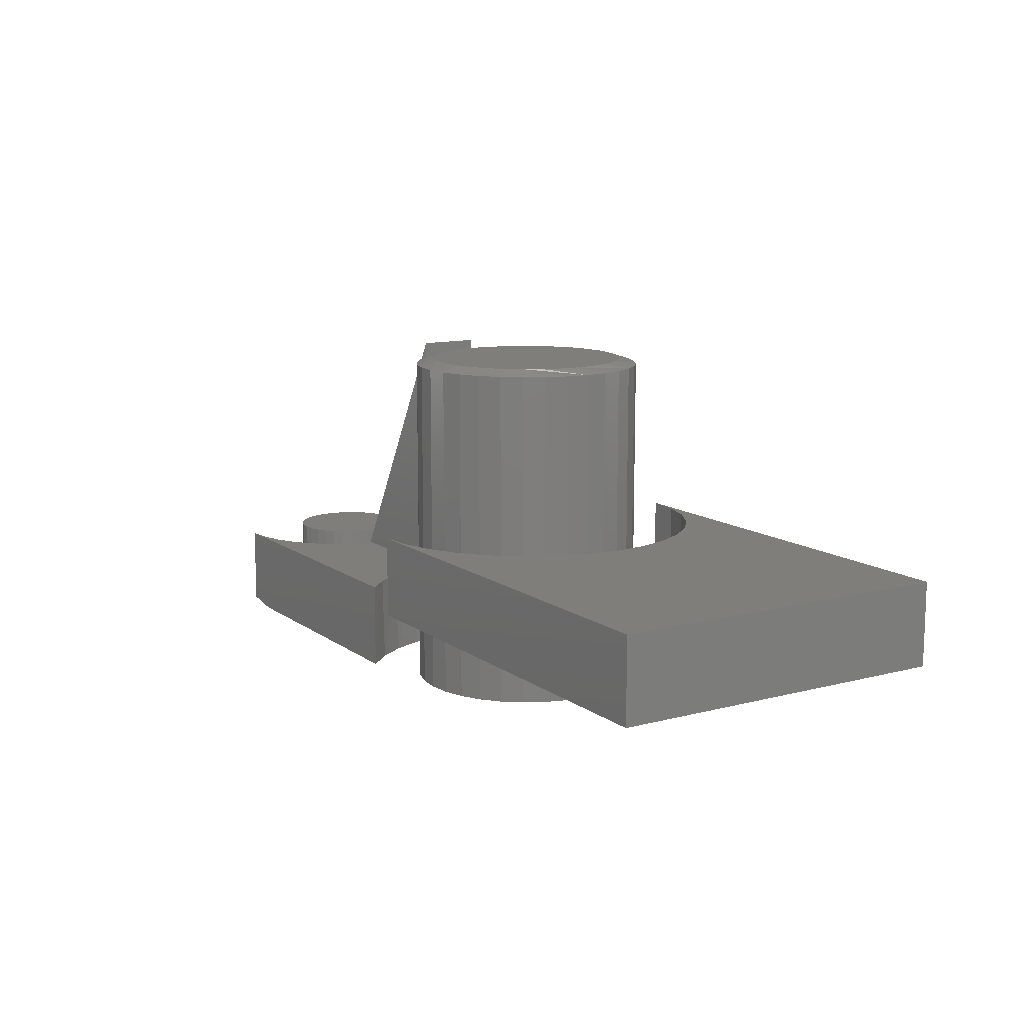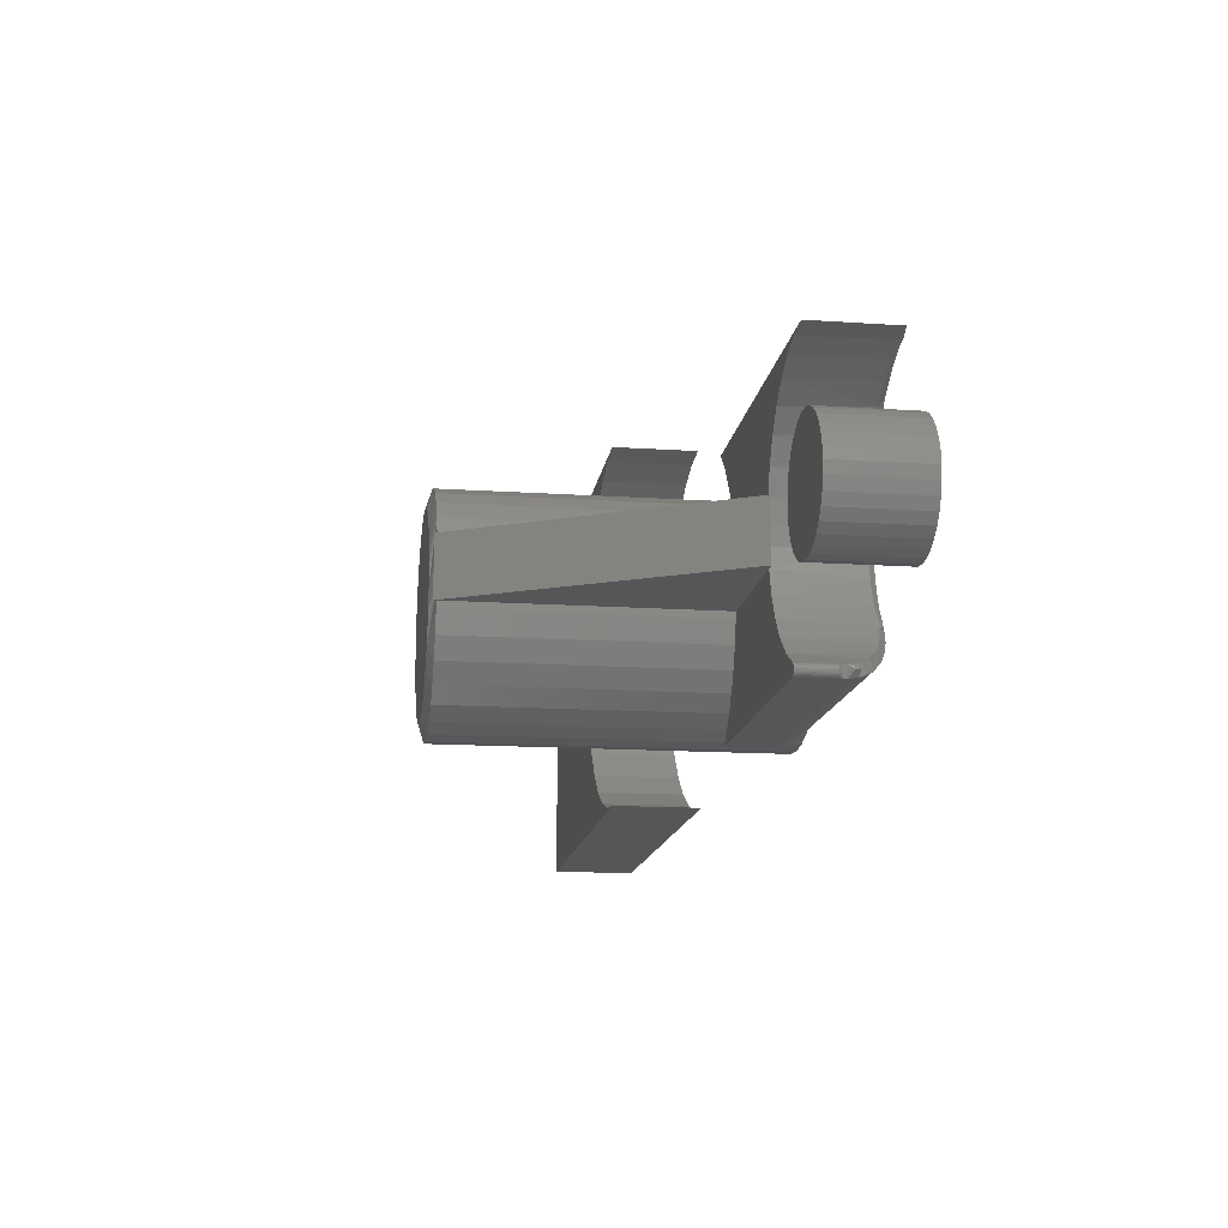
<metadata>
{"format":"stl","ext":"stl","renderer":"f3d","projection":"perspective","resolution":1024,"background":"white","views":[{"elev":12.0,"azim":-121.8,"up":"+Z"},{"elev":-14.7,"azim":81.8,"up":"+Y"}]}
</metadata>
<code>
# stl→obj: 346 verts, 676 faces
v 0.4069 0.03906 0.1172
v 0.4183 0.03906 0.1172
v 0.4183 -0.03906 0.1172
v 0.4054 -0.03906 0.1172
v 0.402 -0.01304 0.1172
v 0.4025 0.01319 0.1172
v 0.2266 0.03412 0.1172
v 0.2278 -0.03906 0.1172
v 0.2266 -0.03906 0.1172
v 0.2305 -0.002425 0.1172
v 0.5082 -0.1784 0.1172
v 0.1484 -0.1797 0.1172
v 0.5039 -0.1797 0.1172
v 0.5054 -0.1795 0.1172
v 0.5068 -0.1791 0.1172
v 0.1775 -0.1505 0.1172
v 0.5094 -0.1774 0.1172
v 0.5103 -0.1763 0.1172
v 0.5111 -0.1749 0.1172
v 0.5115 -0.1735 0.1172
v 0.5117 -0.172 0.1172
v 0.5116 -0.1705 0.1172
v 0.5111 -0.169 0.1172
v 0.5104 -0.1676 0.1172
v 0.5095 -0.1665 0.1172
v 0.5084 -0.1655 0.1172
v 0.507 -0.1647 0.1172
v 0.4778 -0.1484 0.1172
v 0.4521 -0.1268 0.1172
v 0.2008 -0.1165 0.1172
v 0.4153 -0.0711 0.1172
v 0.2178 -0.07901 0.1172
v 0.4311 -0.1007 0.1172
v 0.5128 0.1606 0.1172
v 0.1764 0.1452 0.1172
v 0.483 0.1453 0.1172
v 0.1484 0.1731 0.1172
v 0.5449 0.1699 0.1172
v 0.5781 0.1731 0.1172
v 0.4567 0.1247 0.1172
v 0.1991 0.1129 0.1172
v 0.4348 0.09949 0.1172
v 0.2161 0.07715 0.1172
v 0.4179 0.0706 0.1172
v 0.2266 0.03906 0.1172
v 0.4179 -0.07709 0.007812
v 0.4339 -0.1049 0.007812
v 0.4072 -0.04687 0.007812
v 0.4215 0.07794 0.007812
v 0.4094 0.04825 0.007812
v 0.4388 0.1049 0.007812
v 0.4607 0.1284 0.007812
v 0.4865 0.1475 0.007812
v 0.4029 0.01686 0.007812
v 0.507 -0.1647 0.07031
v 0.5066 -0.1646 0.06556
v 0.5054 -0.164 0.06074
v 0.5034 -0.1631 0.05572
v 0.4998 -0.1614 0.04965
v 0.4936 -0.1581 0.04178
v 0.4832 -0.152 0.03177
v 0.4687 -0.1416 0.02097
v 0.4551 -0.1297 0.01344
v 0.4446 -0.1186 0.009466
v 0.4362 -0.108 0.007899
v 0.4021 -0.0152 0.007812
v 0.5153 0.1615 0.007812
v 0.5462 0.1702 0.007812
v 0.5781 0.1731 0.007812
v 0.2207 0.06328 0
v 0.2294 0.01976 0
v 0.1505 -0.1779 0.05467
v 0.1484 -0.1797 0.07031
v 0.1489 -0.1793 0.06281
v 0.2039 0.1043 0
v 0.1795 0.1414 0
v 0.2296 -0.02461 0
v 0.2212 -0.0682 0
v 0.2047 -0.1094 0
v 0.1987 -0.1202 0.0008455
v 0.1937 -0.1283 0.002584
v 0.1886 -0.1359 0.005206
v 0.183 -0.1435 0.008824
v 0.1774 -0.1505 0.01327
v 0.1691 -0.16 0.02156
v 0.1611 -0.1682 0.03176
v 0.1576 -0.1716 0.03754
v 0.1544 -0.1745 0.04377
v 0.1522 -0.1764 0.04921
v 0.1484 0.1731 0
v 0.2266 -0.03906 0.4609
v 0.2266 0.03906 0.4609
v -0.01938 0.1293 0.4609
v 0.03205 0.1293 0.4609
v 0.006333 0.1318 0.4609
v -0.04411 0.1218 0.4609
v 0.05678 0.1218 0.4609
v -0.0669 0.1096 0.4609
v 0.07957 0.1096 0.4609
v 0.06509 -0.118 0.4609
v -0.02974 -0.1268 0.4609
v 0.04241 -0.1268 0.4609
v -0.005832 -0.1313 0.4609
v 0.01849 -0.1313 0.4609
v 0.09955 0.09321 0.4609
v -0.08688 0.09322 0.4609
v 0.1159 0.07324 0.4609
v -0.1033 0.07324 0.4609
v 0.1281 0.05045 0.4609
v -0.1155 0.05045 0.4609
v 0.1356 0.02572 0.4609
v -0.123 0.02572 0.4609
v 0.1382 1.273e-16 0.4609
v -0.1255 2.305e-06 0.4609
v 0.1359 -0.02422 0.4609
v -0.1232 -0.02422 0.4609
v 0.1293 -0.04762 0.4609
v -0.1166 -0.04762 0.4609
v 0.1184 -0.0694 0.4609
v -0.1057 -0.0694 0.4609
v 0.1038 -0.08881 0.4609
v -0.09109 -0.08881 0.4609
v 0.08577 -0.1052 0.4609
v -0.07311 -0.1052 0.4609
v -0.05243 -0.118 0.4609
v 0.1616 0 0
v 0.1616 -3.803e-17 0.4531
v 0.1586 -0.03029 0
v 0.1586 -0.03029 0.4531
v 0.1498 -0.05942 0
v 0.1498 -0.05942 0.4531
v 0.1354 -0.08626 0
v 0.1354 -0.08626 0.4531
v 0.1161 -0.1098 0
v 0.1161 -0.1098 0.4531
v 0.09259 -0.1291 0
v 0.09259 -0.1291 0.4531
v 0.06575 -0.1434 0
v 0.06575 -0.1434 0.4531
v 0.03662 -0.1523 0
v 0.03662 -0.1523 0.4531
v 0.006332 -0.1553 0
v 0.006332 -0.1553 0.4531
v -0.02396 -0.1523 0
v -0.02396 -0.1523 0.4531
v -0.05308 -0.1434 0
v -0.05308 -0.1434 0.4531
v -0.07993 -0.1291 0
v -0.07993 -0.1291 0.4531
v -0.1035 -0.1098 0
v -0.1035 -0.1098 0.4531
v -0.1228 -0.08626 0
v -0.1228 -0.08626 0.4531
v -0.1371 -0.05942 0
v -0.1371 -0.05942 0.4531
v -0.1459 -0.03029 0
v -0.1459 -0.03029 0.4531
v -0.1489 1.901e-17 0
v -0.1489 1.901e-17 0.4531
v -0.1459 0.03029 0
v -0.1459 0.03029 0.4531
v -0.1371 0.05942 0
v -0.1371 0.05942 0.4531
v -0.1228 0.08626 0
v -0.1228 0.08626 0.4531
v -0.1035 0.1098 0
v -0.1035 0.1098 0.4531
v -0.07993 0.1291 0
v -0.07993 0.1291 0.4531
v -0.05308 0.1434 0
v -0.05308 0.1434 0.4531
v -0.02396 0.1523 0
v -0.02396 0.1523 0.4531
v 0.006332 0.1553 0
v 0.006332 0.1553 0.4531
v 0.03662 0.1523 0
v 0.03662 0.1523 0.4531
v 0.06575 0.1434 0
v 0.06575 0.1434 0.4531
v 0.09259 0.1291 0
v 0.09259 0.1291 0.4531
v 0.1161 0.1098 0
v 0.1161 0.1098 0.4531
v 0.1354 0.08626 0
v 0.1354 0.08626 0.4531
v 0.1498 0.05942 0
v 0.1498 0.05942 0.4531
v 0.1586 0.03029 0
v 0.1586 0.03029 0.4531
v -0.5703 -0.2266 0.2266
v -0.5703 -0.2266 0.1172
v 0 -0.2266 0.2266
v 0 -0.2266 0.1172
v -0.2281 0.001563 0.1172
v -0.2237 -0.04294 0.2266
v -0.2237 -0.04294 0.1172
v -0.2108 -0.08574 0.2266
v -0.2108 -0.08574 0.1172
v -0.1897 -0.1252 0.2266
v -0.1897 -0.1252 0.1172
v -0.1613 -0.1597 0.2266
v -0.1613 -0.1597 0.1172
v -0.1267 -0.1881 0.2266
v -0.1267 -0.1881 0.1172
v -0.0873 -0.2092 0.2266
v -0.0873 -0.2092 0.1172
v -0.0445 -0.2222 0.2266
v -0.0445 -0.2222 0.1172
v -0.2281 0.001563 0.2266
v -0.2237 0.04607 0.1172
v -0.2237 0.04607 0.2266
v -0.2108 0.08886 0.1172
v -0.2108 0.08886 0.2266
v -0.1897 0.1283 0.1172
v -0.1897 0.1283 0.2266
v -0.1613 0.1629 0.1172
v -0.1613 0.1629 0.2266
v -0.1267 0.1912 0.1172
v -0.1267 0.1912 0.2266
v -0.0873 0.2123 0.1172
v -0.0873 0.2123 0.2266
v -0.0445 0.2253 0.1172
v -0.0445 0.2253 0.2266
v 6.462e-17 0.2297 0.1172
v 1.397e-17 0.2297 0.2266
v -0.5703 0.2297 0.2266
v -0.5703 0.2297 0.1172
v 0.5039 -0.1797 0.07031
v 0.5035 -0.1795 0.06496
v 0.4374 -0.1237 0.001481
v 0.4481 -0.1368 0.005579
v 0.4622 -0.1511 0.01371
v 0.4776 -0.1637 0.02568
v 0.4886 -0.1711 0.03669
v 0.4953 -0.1751 0.04545
v 0.4997 -0.1775 0.05301
v 0.5022 -0.1789 0.05955
v 0.4287 -0.1112 2.437e-05
v 0.4275 -0.1094 0
v 0.4636 0.141 0
v 0.4928 0.16 0
v 0.525 0.1731 0
v 0.404 0.05682 0
v 0.4184 0.0885 0
v 0.4385 0.1169 0
v 0.4103 -0.07916 0
v 0.399 -0.04623 0
v 0.3941 -0.01177 0
v 0.3958 0.023 0
v 0.5435 0.1731 0.00139
v 0.5054 -0.1795 0.07031
v 0.5068 -0.1791 0.07031
v 0.5082 -0.1784 0.07031
v 0.5094 -0.1774 0.07031
v 0.5103 -0.1763 0.07031
v 0.5111 -0.1749 0.07031
v 0.5115 -0.1735 0.07031
v 0.5117 -0.172 0.07031
v 0.5116 -0.1705 0.07031
v 0.5111 -0.169 0.07031
v 0.5104 -0.1676 0.07031
v 0.5095 -0.1665 0.07031
v 0.5084 -0.1655 0.07031
v 0.4338 -0.105 0.006288
v 0.4334 -0.1052 0.004823
v 0.4328 -0.1056 0.003472
v 0.432 -0.1062 0.002288
v 0.4311 -0.1069 0.001317
v 0.43 -0.1077 0.0005947
v 0.4288 -0.1085 0.0001501
v 0.5034 -0.1679 0.04613
v 0.5075 -0.17 0.05317
v 0.5013 -0.1622 0.0495
v 0.5049 -0.1639 0.05582
v 0.5034 -0.1666 0.04659
v 0.5032 -0.1653 0.04718
v 0.5027 -0.1641 0.04788
v 0.5021 -0.1631 0.04866
v 0.5058 -0.1648 0.05515
v 0.5066 -0.1659 0.05453
v 0.5072 -0.1672 0.05398
v 0.5075 -0.1686 0.05352
v 0.5609 0.07622 0.1172
v 0.5912 0.07622 0.1172
v 0.5761 0.07771 0.1172
v 0.5463 0.0718 0.1172
v 0.6058 0.0718 0.1172
v 0.5329 0.06462 0.1172
v 0.6192 0.06462 0.1172
v 0.5211 0.05495 0.1172
v 0.631 0.05495 0.1172
v 0.631 -0.05495 0.1172
v 0.5329 -0.06462 0.1172
v 0.6192 -0.06462 0.1172
v 0.5463 -0.0718 0.1172
v 0.6058 -0.0718 0.1172
v 0.5609 -0.07622 0.1172
v 0.5912 -0.07622 0.1172
v 0.5761 -0.07771 0.1172
v 0.6407 0.04318 0.1172
v 0.5115 0.04318 0.1172
v 0.6479 0.02974 0.1172
v 0.5043 0.02974 0.1172
v 0.6523 0.01516 0.1172
v 0.4998 0.01516 0.1172
v 0.6538 0 0.1172
v 0.4984 9.517e-18 0.1172
v 0.6523 -0.01516 0.1172
v 0.4998 -0.01516 0.1172
v 0.6479 -0.02974 0.1172
v 0.5043 -0.02974 0.1172
v 0.6407 -0.04318 0.1172
v 0.5115 -0.04318 0.1172
v 0.5211 -0.05495 0.1172
v 0.5761 0.07771 0
v 0.5912 0.07622 0
v 0.5609 0.07622 0
v 0.5463 0.0718 0
v 0.6058 0.0718 0
v 0.5329 0.06462 0
v 0.6192 0.06462 0
v 0.5211 0.05495 0
v 0.631 0.05495 0
v 0.6192 -0.06462 0
v 0.5329 -0.06462 0
v 0.631 -0.05495 0
v 0.5463 -0.0718 0
v 0.6058 -0.0718 0
v 0.5609 -0.07622 0
v 0.5912 -0.07622 0
v 0.5761 -0.07771 0
v 0.5211 -0.05495 0
v 0.5115 -0.04318 0
v 0.6407 -0.04318 0
v 0.5043 -0.02974 0
v 0.6479 -0.02974 0
v 0.4998 -0.01516 0
v 0.6523 -0.01516 0
v 0.4984 9.517e-18 0
v 0.6538 0 0
v 0.4998 0.01516 0
v 0.6523 0.01516 0
v 0.5043 0.02974 0
v 0.6479 0.02974 0
v 0.5115 0.04318 0
v 0.6407 0.04318 0
f 1 2 3
f 1 3 4
f 1 4 5
f 1 5 6
f 7 8 9
f 7 10 8
f 11 12 13
f 11 13 14
f 11 14 15
f 16 12 11
f 16 11 17
f 16 17 18
f 16 18 19
f 16 19 20
f 16 20 21
f 16 21 22
f 16 22 23
f 16 23 24
f 16 24 25
f 16 25 26
f 16 26 27
f 16 27 28
f 16 28 29
f 16 29 30
f 4 8 31
f 31 8 32
f 31 32 33
f 33 32 30
f 33 30 29
f 34 35 36
f 37 35 34
f 37 34 38
f 37 38 39
f 36 35 40
f 40 35 41
f 40 41 42
f 42 41 43
f 42 43 44
f 45 1 43
f 43 1 44
f 46 33 47
f 46 31 33
f 31 46 48
f 49 44 50
f 42 44 49
f 51 42 49
f 40 42 51
f 52 40 51
f 36 40 52
f 53 36 52
f 34 36 53
f 1 6 54
f 1 54 50
f 1 50 44
f 28 27 55
f 28 55 56
f 28 56 57
f 28 57 58
f 28 58 59
f 28 59 60
f 28 60 61
f 28 61 62
f 28 62 63
f 28 63 29
f 29 63 64
f 29 64 65
f 29 65 47
f 29 47 33
f 31 48 4
f 4 48 66
f 4 66 5
f 5 66 54
f 5 54 6
f 53 67 34
f 34 67 68
f 34 68 38
f 38 68 69
f 38 69 39
f 43 70 45
f 70 7 45
f 70 71 7
f 71 10 7
f 12 72 73
f 72 74 73
f 75 41 76
f 43 41 75
f 70 43 75
f 77 10 71
f 32 78 79
f 8 10 77
f 8 77 78
f 8 78 32
f 30 32 79
f 30 79 80
f 30 80 81
f 30 81 82
f 30 82 83
f 30 83 16
f 16 83 84
f 16 84 85
f 16 85 86
f 16 86 87
f 16 87 88
f 16 88 89
f 16 89 72
f 16 72 12
f 41 35 76
f 76 35 37
f 76 37 90
f 8 91 9
f 8 4 91
f 91 4 3
f 45 92 1
f 92 2 1
f 45 91 92
f 45 7 91
f 91 7 9
f 3 2 91
f 91 2 92
f 93 94 95
f 94 93 96
f 94 96 97
f 97 96 98
f 97 98 99
f 100 101 102
f 102 101 103
f 102 103 104
f 99 98 105
f 105 98 106
f 105 106 107
f 107 106 108
f 107 108 109
f 109 108 110
f 109 110 111
f 111 110 112
f 111 112 113
f 113 112 114
f 113 114 115
f 115 114 116
f 115 116 117
f 117 116 118
f 117 118 119
f 119 118 120
f 119 120 121
f 121 120 122
f 121 122 123
f 123 122 124
f 123 124 100
f 100 124 125
f 100 125 101
f 126 127 128
f 128 127 129
f 128 129 130
f 130 129 131
f 130 131 132
f 132 131 133
f 132 133 134
f 134 133 135
f 134 135 136
f 136 135 137
f 136 137 138
f 138 137 139
f 138 139 140
f 140 139 141
f 140 141 142
f 142 141 143
f 142 143 144
f 144 143 145
f 144 145 146
f 146 145 147
f 146 147 148
f 148 147 149
f 148 149 150
f 150 149 151
f 150 151 152
f 152 151 153
f 152 153 154
f 154 153 155
f 154 155 156
f 156 155 157
f 156 157 158
f 158 157 159
f 158 159 160
f 160 159 161
f 160 161 162
f 162 161 163
f 162 163 164
f 164 163 165
f 164 165 166
f 166 165 167
f 166 167 168
f 168 167 169
f 168 169 170
f 170 169 171
f 170 171 172
f 172 171 173
f 172 173 174
f 174 173 175
f 174 175 176
f 176 175 177
f 176 177 178
f 178 177 179
f 178 179 180
f 180 179 181
f 180 181 182
f 182 181 183
f 182 183 184
f 184 183 185
f 184 185 186
f 186 185 187
f 186 187 188
f 188 187 189
f 188 189 126
f 126 189 127
f 181 179 105
f 109 185 107
f 185 109 111
f 175 173 94
f 99 179 97
f 99 105 179
f 169 167 96
f 95 173 93
f 95 94 173
f 163 161 108
f 98 167 106
f 98 96 167
f 159 114 112
f 159 112 110
f 159 110 108
f 159 108 161
f 113 127 189
f 113 189 187
f 113 187 185
f 113 185 111
f 181 105 183
f 183 105 107
f 183 107 185
f 175 94 177
f 177 94 97
f 177 97 179
f 169 96 171
f 171 96 93
f 171 93 173
f 163 108 165
f 165 108 106
f 165 106 167
f 149 147 122
f 151 149 122
f 143 141 101
f 145 143 101
f 101 147 145
f 125 147 101
f 147 125 124
f 124 122 147
f 137 135 100
f 100 139 137
f 102 139 100
f 102 141 139
f 104 141 102
f 141 104 103
f 103 101 141
f 131 129 119
f 119 133 131
f 121 133 119
f 121 135 133
f 123 135 121
f 123 100 135
f 153 151 122
f 153 122 120
f 153 120 118
f 153 118 116
f 153 116 114
f 127 113 115
f 127 115 117
f 127 117 119
f 127 119 129
f 114 159 157
f 114 157 155
f 114 155 153
f 174 176 172
f 170 172 176
f 178 170 176
f 140 144 138
f 142 144 140
f 144 146 138
f 138 146 148
f 138 148 136
f 136 148 150
f 136 150 134
f 134 150 152
f 134 152 132
f 132 152 154
f 132 154 130
f 130 154 156
f 130 156 128
f 128 156 158
f 128 158 126
f 126 158 160
f 126 160 188
f 188 160 162
f 188 162 186
f 186 162 164
f 186 164 184
f 184 164 166
f 184 166 182
f 182 166 168
f 182 168 180
f 180 168 170
f 180 170 178
f 190 191 192
f 192 191 193
f 194 195 196
f 196 195 197
f 196 197 198
f 198 197 199
f 198 199 200
f 200 199 201
f 200 201 202
f 202 201 203
f 202 203 204
f 204 203 205
f 204 205 206
f 206 205 207
f 206 207 208
f 208 207 192
f 208 192 193
f 195 194 209
f 209 194 210
f 209 210 211
f 211 210 212
f 211 212 213
f 213 212 214
f 213 214 215
f 215 214 216
f 215 216 217
f 217 216 218
f 217 218 219
f 219 218 220
f 219 220 221
f 221 220 222
f 221 222 223
f 223 222 224
f 223 224 225
f 225 224 226
f 226 224 227
f 226 227 190
f 190 227 191
f 191 214 212
f 191 212 210
f 191 210 194
f 191 194 196
f 191 196 198
f 191 198 200
f 191 200 202
f 191 202 204
f 191 204 206
f 191 206 208
f 191 208 193
f 227 224 222
f 227 222 220
f 227 220 218
f 227 218 216
f 227 216 214
f 227 214 191
f 190 192 207
f 190 207 205
f 190 205 203
f 190 203 201
f 190 201 199
f 190 199 197
f 190 197 195
f 190 195 209
f 190 209 211
f 190 211 213
f 190 213 215
f 226 190 215
f 226 215 217
f 226 217 219
f 226 219 221
f 226 221 223
f 226 223 225
f 228 74 229
f 228 73 74
f 81 80 230
f 230 231 81
f 81 231 82
f 83 82 231
f 231 232 83
f 83 232 84
f 85 84 232
f 232 233 85
f 86 85 233
f 233 234 86
f 86 234 87
f 87 234 235
f 235 88 87
f 89 88 235
f 235 236 89
f 89 236 72
f 72 236 237
f 72 237 74
f 237 229 74
f 230 80 238
f 238 80 79
f 238 79 239
f 240 76 241
f 241 76 90
f 241 90 242
f 243 70 244
f 244 70 75
f 244 75 245
f 245 75 76
f 245 76 240
f 246 78 247
f 247 78 77
f 247 77 248
f 248 77 71
f 248 71 249
f 249 71 70
f 249 70 243
f 79 78 239
f 239 78 246
f 12 73 13
f 13 73 228
f 39 69 250
f 39 250 242
f 39 242 90
f 39 90 37
f 13 228 14
f 14 228 251
f 14 251 15
f 15 251 252
f 15 252 11
f 11 252 253
f 11 253 17
f 17 253 254
f 17 254 18
f 18 254 255
f 18 255 19
f 19 255 256
f 19 256 20
f 20 256 257
f 20 257 21
f 21 257 258
f 21 258 22
f 22 258 259
f 22 259 23
f 23 259 260
f 23 260 24
f 24 260 261
f 24 261 25
f 25 261 262
f 25 262 26
f 26 262 263
f 26 263 27
f 27 263 55
f 242 67 241
f 242 250 67
f 250 68 67
f 241 67 53
f 240 53 52
f 240 241 53
f 245 52 51
f 245 240 52
f 244 51 49
f 244 245 51
f 243 49 50
f 243 244 49
f 249 50 54
f 249 243 50
f 248 54 66
f 248 249 54
f 247 66 48
f 247 248 66
f 46 264 265
f 47 264 46
f 69 68 250
f 246 247 48
f 246 48 46
f 246 46 265
f 246 265 266
f 246 266 267
f 246 267 268
f 246 268 269
f 246 269 270
f 246 270 239
f 236 271 272
f 236 272 237
f 271 236 235
f 273 59 58
f 273 58 274
f 60 235 234
f 60 59 235
f 235 59 271
f 271 59 275
f 275 59 276
f 276 59 277
f 277 59 278
f 278 59 273
f 61 234 233
f 61 60 234
f 62 233 232
f 62 61 233
f 63 232 231
f 63 62 232
f 64 231 230
f 64 63 231
f 239 270 238
f 55 263 56
f 274 279 273
f 273 279 278
f 279 280 278
f 278 280 277
f 280 281 277
f 277 281 276
f 281 282 276
f 276 282 275
f 282 272 275
f 275 272 271
f 229 237 56
f 229 56 263
f 229 263 262
f 229 262 261
f 229 261 260
f 229 260 259
f 229 259 258
f 229 258 257
f 229 257 256
f 229 256 255
f 229 255 254
f 229 254 253
f 229 253 252
f 229 252 251
f 229 251 228
f 57 56 237
f 57 237 272
f 57 272 282
f 57 282 281
f 57 281 280
f 57 280 279
f 57 279 274
f 57 274 58
f 65 64 230
f 65 230 238
f 65 238 270
f 65 270 269
f 65 269 268
f 65 268 267
f 65 267 266
f 65 266 265
f 65 265 264
f 65 264 47
f 283 284 285
f 284 283 286
f 284 286 287
f 287 286 288
f 287 288 289
f 289 288 290
f 289 290 291
f 292 293 294
f 294 293 295
f 294 295 296
f 296 295 297
f 296 297 298
f 298 297 299
f 291 290 300
f 300 290 301
f 300 301 302
f 302 301 303
f 302 303 304
f 304 303 305
f 304 305 306
f 306 305 307
f 306 307 308
f 308 307 309
f 308 309 310
f 310 309 311
f 310 311 312
f 312 311 313
f 312 313 292
f 292 313 314
f 292 314 293
f 315 316 317
f 318 317 316
f 319 318 316
f 320 318 319
f 321 320 319
f 322 320 321
f 323 322 321
f 324 325 326
f 327 325 324
f 328 327 324
f 329 327 328
f 330 329 328
f 331 329 330
f 325 332 326
f 326 332 333
f 326 333 334
f 334 333 335
f 334 335 336
f 336 335 337
f 336 337 338
f 338 337 339
f 338 339 340
f 340 339 341
f 340 341 342
f 342 341 343
f 342 343 344
f 344 343 345
f 344 345 346
f 346 345 322
f 346 322 323
f 340 306 338
f 338 306 308
f 338 308 336
f 336 308 310
f 336 310 334
f 334 310 312
f 334 312 326
f 326 312 292
f 326 292 324
f 324 292 294
f 324 294 328
f 328 294 296
f 328 296 330
f 330 296 298
f 330 298 331
f 331 298 299
f 331 299 329
f 329 299 297
f 329 297 327
f 327 297 295
f 327 295 325
f 325 295 293
f 325 293 332
f 332 293 314
f 332 314 333
f 333 314 313
f 333 313 335
f 335 313 311
f 335 311 337
f 337 311 309
f 337 309 339
f 339 309 307
f 339 307 341
f 341 307 305
f 341 305 343
f 343 305 303
f 343 303 345
f 345 303 301
f 345 301 322
f 322 301 290
f 322 290 320
f 320 290 288
f 320 288 318
f 318 288 286
f 318 286 317
f 317 286 283
f 317 283 315
f 315 283 285
f 315 285 316
f 316 285 284
f 316 284 319
f 319 284 287
f 319 287 321
f 321 287 289
f 321 289 323
f 323 289 291
f 323 291 346
f 346 291 300
f 346 300 344
f 344 300 302
f 344 302 342
f 342 302 304
f 342 304 340
f 340 304 306

</code>
